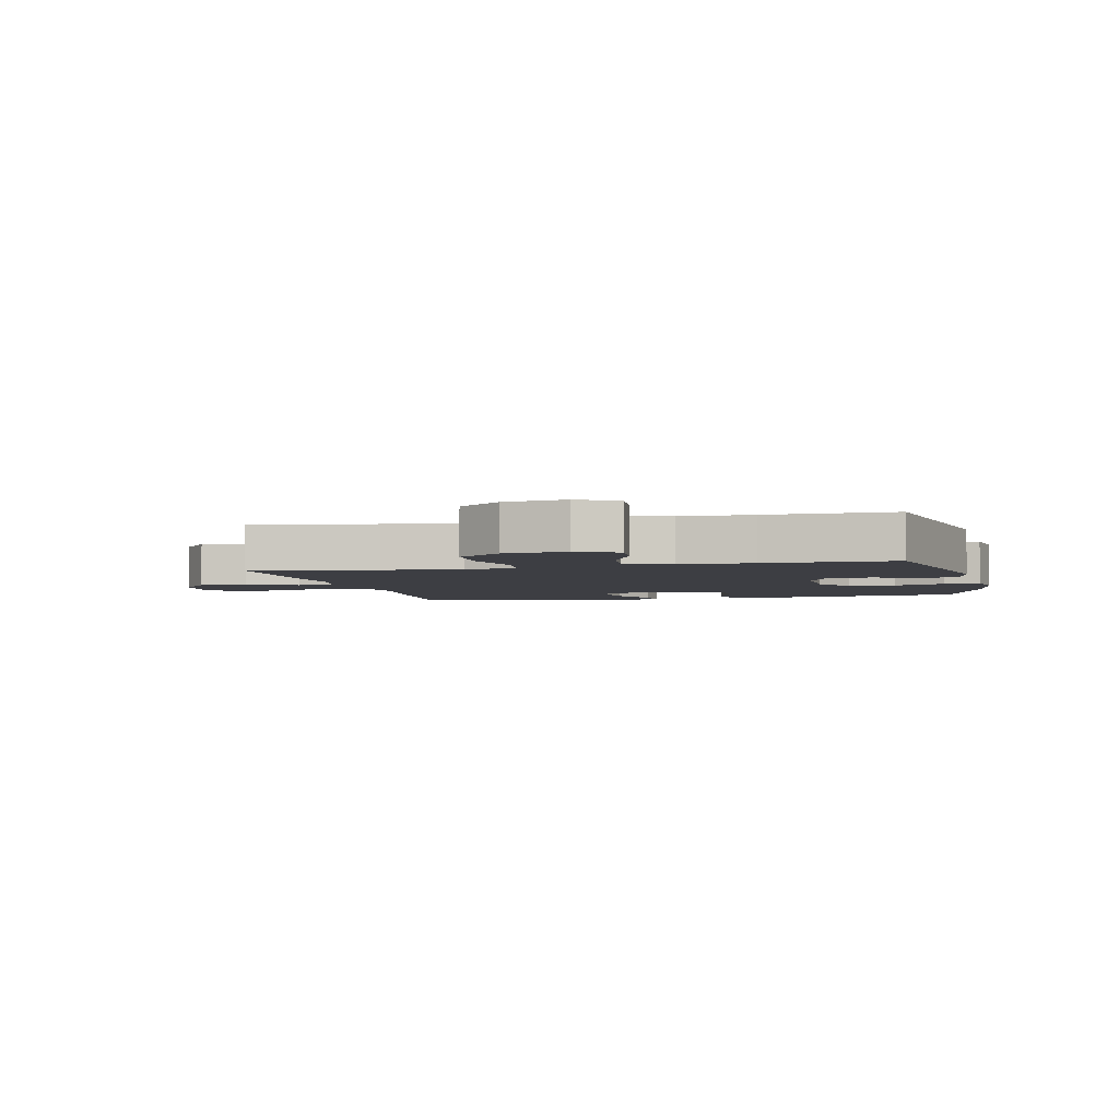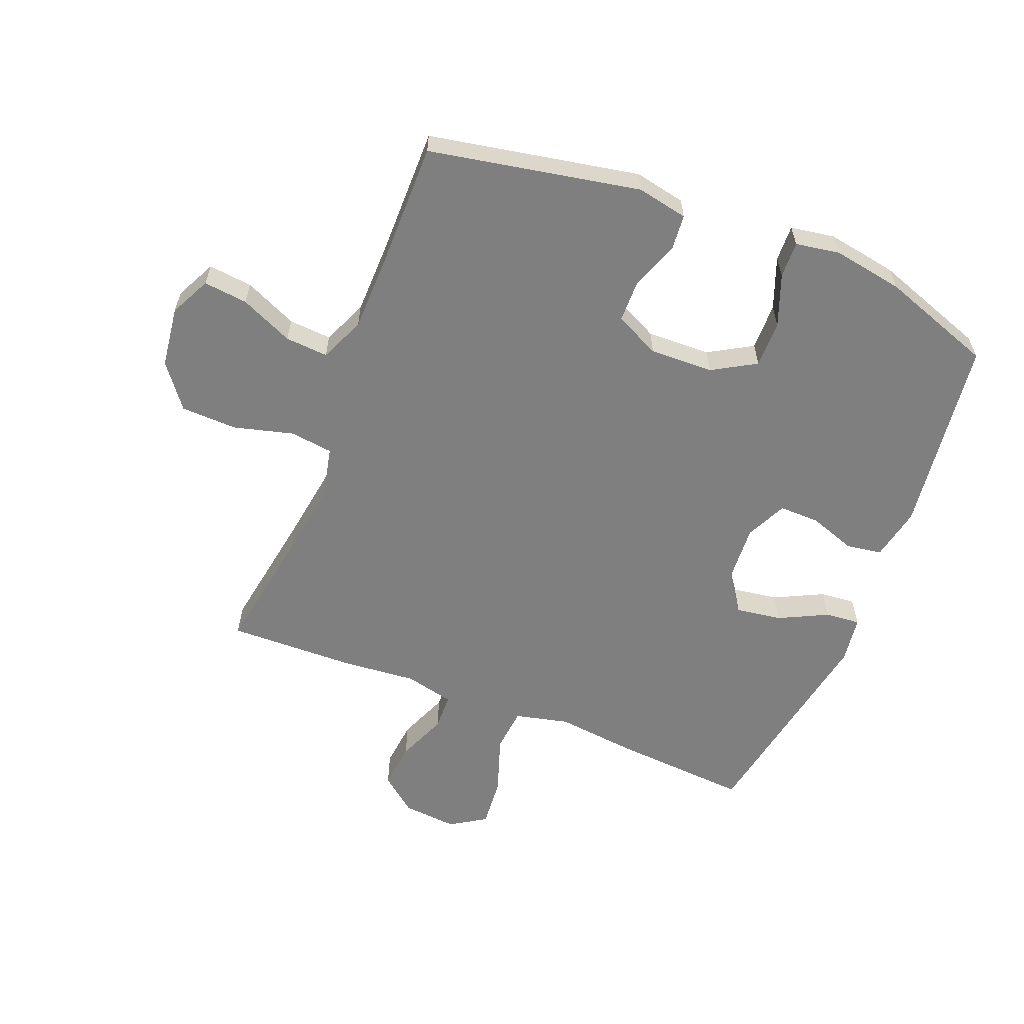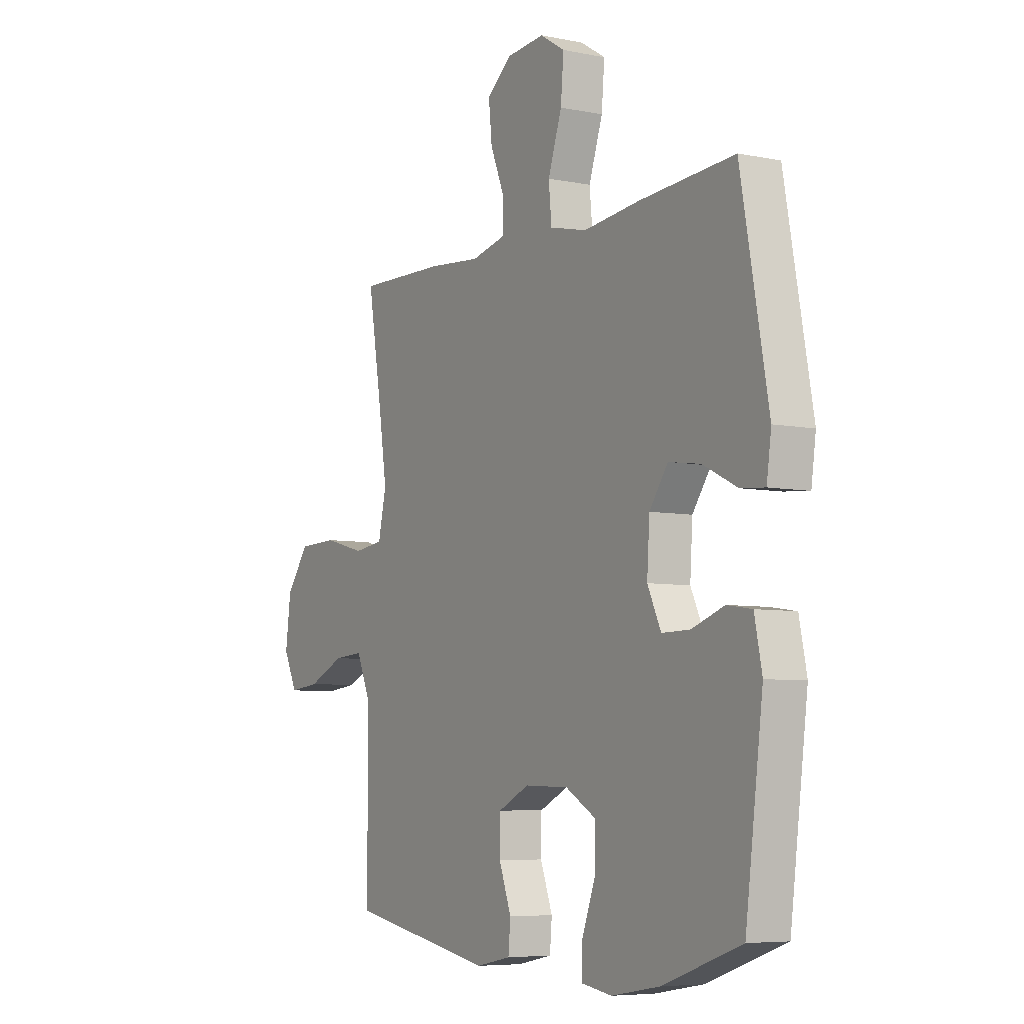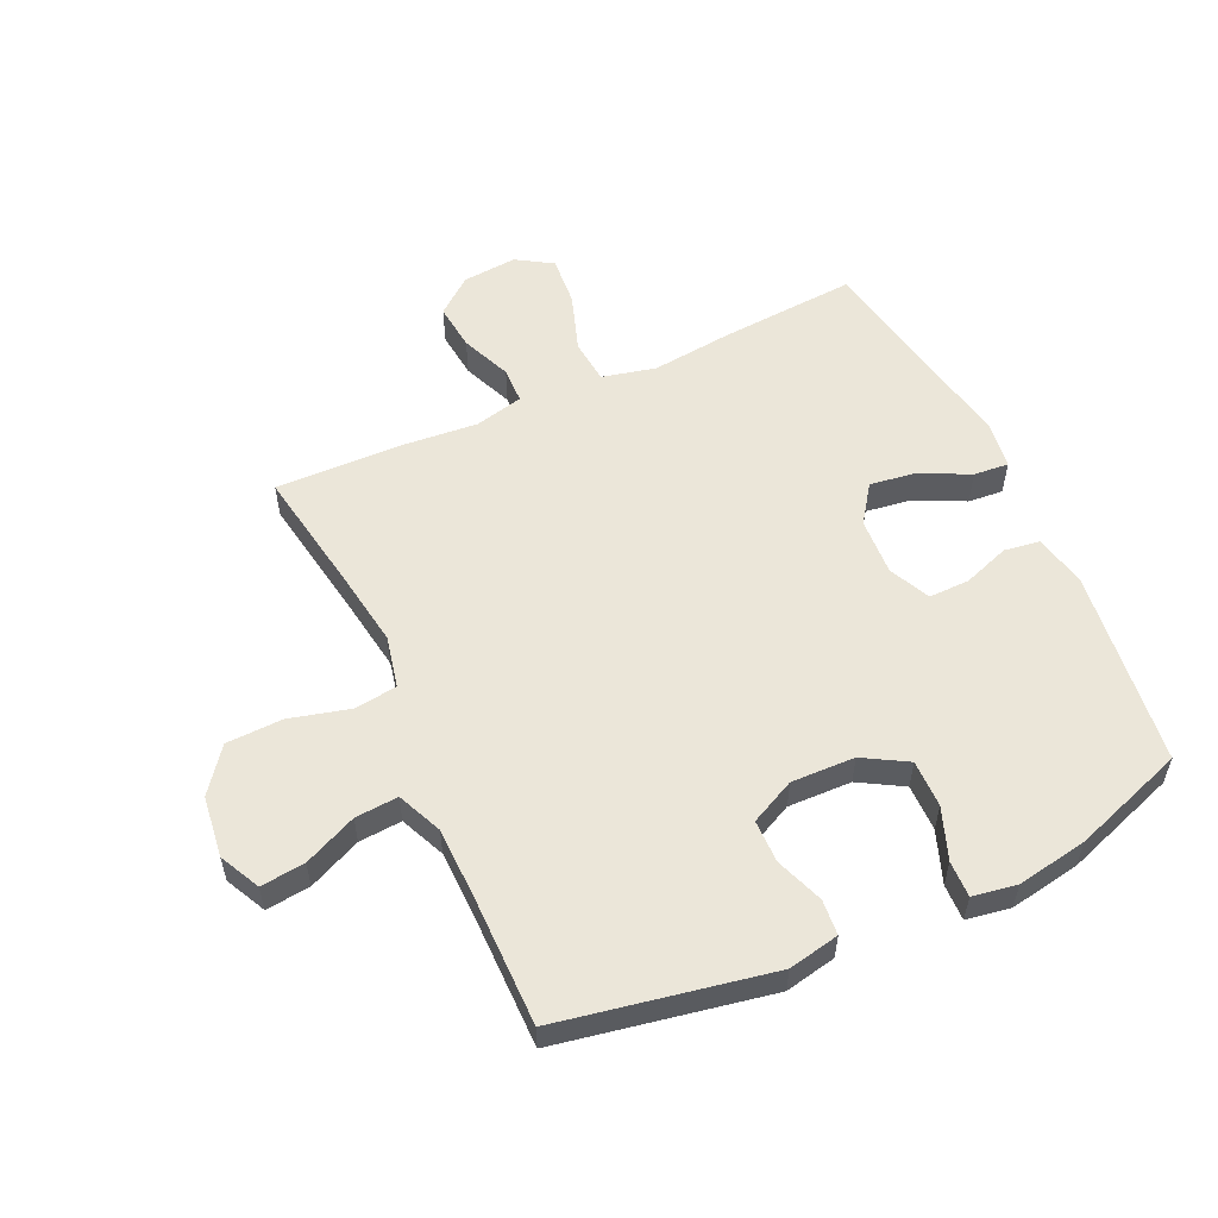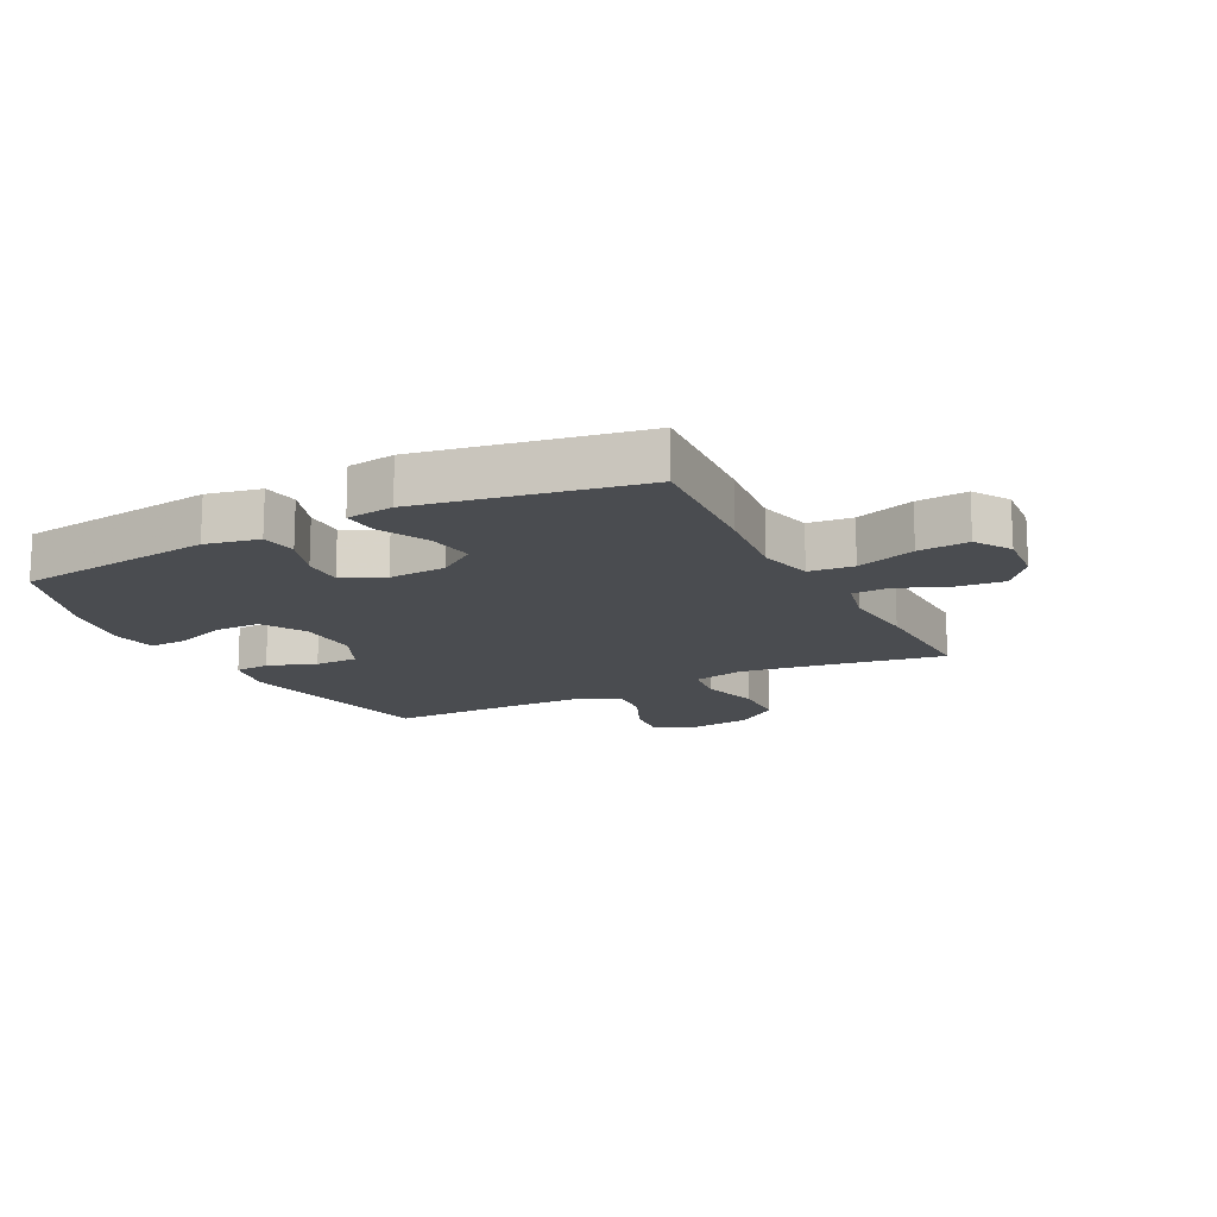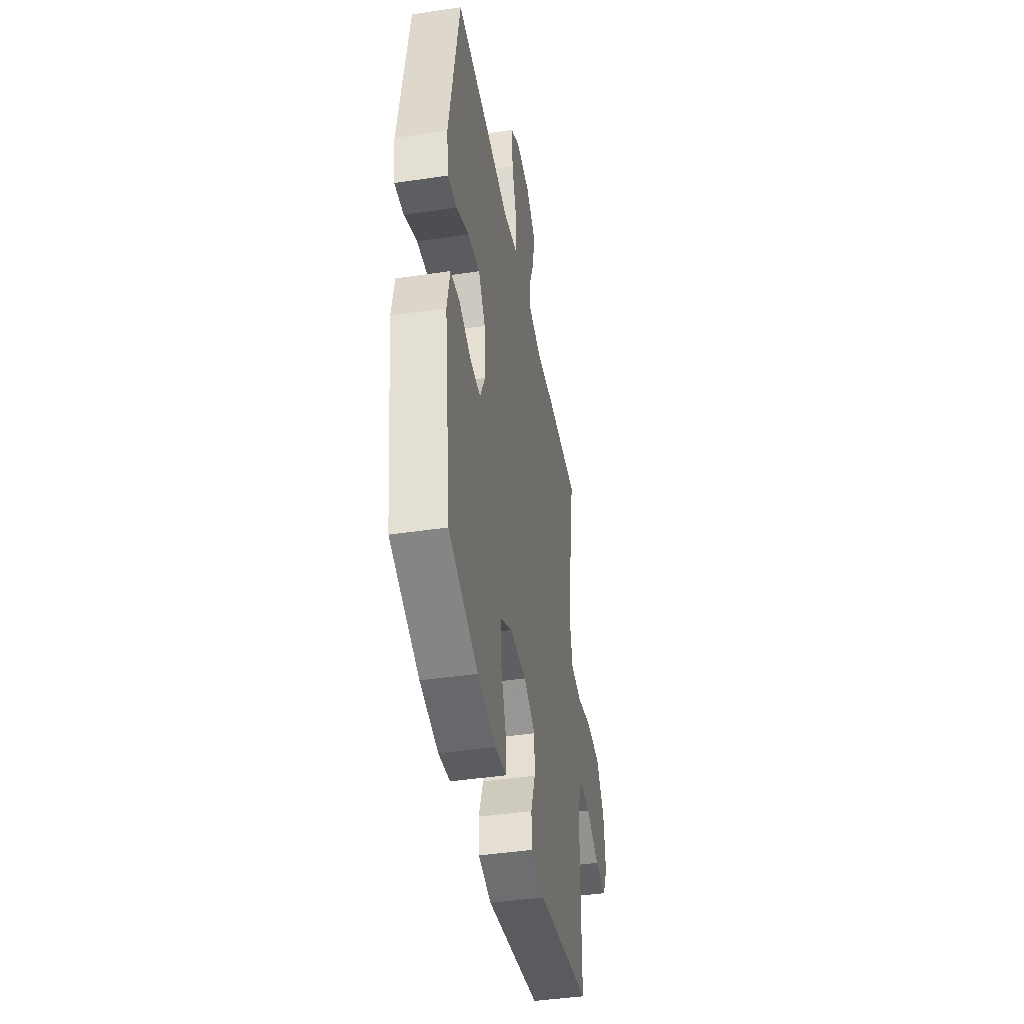
<metadata>
{"format":"obj","ext":"obj","renderer":"f3d","projection":"perspective","resolution":1024,"background":"white","views":[{"elev":-3.7,"azim":103.3,"up":"+Y"},{"elev":-59.7,"azim":158.4,"up":"+Y"},{"elev":-6.3,"azim":-121.2,"up":"+Z"},{"elev":55.6,"azim":155.2,"up":"+Y"},{"elev":-15.0,"azim":-62.8,"up":"+Y"},{"elev":-43.1,"azim":-80.0,"up":"+Z"}]}
</metadata>
<code>
v 0.5 0.07 0.5
v 0.466 0.07 0.295
v 0.447 0.07 0.167
v 0.466 0.07 0.081
v 0.537 0.07 0.072
v 0.636 0.07 0.098
v 0.729 0.07 0.095
v 0.784 0.07 0.023
v 0.797 0.07 -0.078
v 0.764 0.07 -0.145
v 0.691 0.07 -0.137
v 0.604 0.07 -0.098
v 0.533 0.07 -0.093
v 0.501 0.07 -0.167
v 0.499 0.07 -0.287
v 0.5 0.07 -0.5
v 0.152 0.07 -0.566
v 0.068 0.07 -0.549
v 0.063 0.07 -0.491
v 0.092 0.07 -0.412
v 0.091 0.07 -0.341
v 0.017 0.07 -0.305
v -0.088 0.07 -0.308
v -0.16 0.07 -0.35
v -0.159 0.07 -0.428
v -0.127 0.07 -0.513
v -0.125 0.07 -0.573
v -0.198 0.07 -0.585
v -0.314 0.07 -0.565
v -0.5 0.07 -0.5
v -0.542 0.07 -0.175
v -0.524 0.07 -0.087
v -0.465 0.07 -0.078
v -0.388 0.07 -0.105
v -0.321 0.07 -0.106
v -0.289 0.07 -0.038
v -0.295 0.07 0.057
v -0.339 0.07 0.119
v -0.415 0.07 0.108
v -0.496 0.07 0.068
v -0.554 0.07 0.063
v -0.565 0.07 0.141
v -0.5 0.07 0.5
v -0.275 0.07 0.484
v -0.14 0.07 0.469
v -0.051 0.07 0.49
v -0.044 0.07 0.563
v -0.077 0.07 0.66
v -0.084 0.07 0.743
v -0.025 0.07 0.78
v 0.065 0.07 0.772
v 0.125 0.07 0.724
v 0.117 0.07 0.646
v 0.083 0.07 0.563
v 0.085 0.07 0.503
v 0.166 0.07 0.484
v 0.29 0.07 0.495
v 0.5 0 0.5
v 0.466 0 0.295
v 0.447 0 0.167
v 0.466 0 0.081
v 0.537 0 0.072
v 0.636 0 0.098
v 0.729 0 0.095
v 0.784 0 0.023
v 0.797 0 -0.078
v 0.764 0 -0.145
v 0.691 0 -0.137
v 0.604 0 -0.098
v 0.533 0 -0.093
v 0.501 0 -0.167
v 0.499 0 -0.287
v 0.5 0 -0.5
v 0.152 0 -0.566
v 0.068 0 -0.549
v 0.063 0 -0.491
v 0.092 0 -0.412
v 0.091 0 -0.341
v 0.017 0 -0.305
v -0.088 0 -0.308
v -0.16 0 -0.35
v -0.159 0 -0.428
v -0.127 0 -0.513
v -0.125 0 -0.573
v -0.198 0 -0.585
v -0.314 0 -0.565
v -0.5 0 -0.5
v -0.542 0 -0.175
v -0.524 0 -0.087
v -0.465 0 -0.078
v -0.388 0 -0.105
v -0.321 0 -0.106
v -0.289 0 -0.038
v -0.295 0 0.057
v -0.339 0 0.119
v -0.415 0 0.108
v -0.496 0 0.068
v -0.554 0 0.063
v -0.565 0 0.141
v -0.5 0 0.5
v -0.275 0 0.484
v -0.14 0 0.469
v -0.051 0 0.49
v -0.044 0 0.563
v -0.077 0 0.66
v -0.084 0 0.743
v -0.025 0 0.78
v 0.065 0 0.772
v 0.125 0 0.724
v 0.117 0 0.646
v 0.083 0 0.563
v 0.085 0 0.503
v 0.166 0 0.484
v 0.29 0 0.495
f 56 57 1 2
f 55 56 2 3
f 51 52 53 54
f 51 54 55
f 50 51 55
f 47 48 49 50
f 47 50 55
f 46 47 55 3
f 42 43 44 45
f 39 40 41 42
f 38 39 42 45
f 37 38 45 46
f 31 32 33 34
f 31 34 35
f 30 31 35
f 29 30 35 36
f 25 26 27 28
f 24 25 28 29
f 17 18 19 20
f 15 16 17 20
f 14 15 20 21
f 13 14 21 22
f 9 10 11 12
f 9 12 13
f 8 9 13
f 5 6 7 8
f 4 5 8 13
f 37 46 3 4
f 36 37 4 13
f 24 29 36
f 23 24 36
f 13 22 23 36
f 59 58 114 113
f 60 59 113 112
f 111 110 109 108
f 112 111 108
f 112 108 107
f 107 106 105 104
f 112 107 104
f 60 112 104 103
f 102 101 100 99
f 99 98 97 96
f 102 99 96 95
f 103 102 95 94
f 91 90 89 88
f 92 91 88
f 92 88 87
f 93 92 87 86
f 85 84 83 82
f 86 85 82 81
f 77 76 75 74
f 77 74 73 72
f 78 77 72 71
f 79 78 71 70
f 69 68 67 66
f 70 69 66
f 70 66 65
f 65 64 63 62
f 70 65 62 61
f 61 60 103 94
f 70 61 94 93
f 93 86 81
f 93 81 80
f 93 80 79 70
f 1 58 59 2
f 2 59 60 3
f 3 60 61 4
f 4 61 62 5
f 5 62 63 6
f 6 63 64 7
f 7 64 65 8
f 8 65 66 9
f 9 66 67 10
f 10 67 68 11
f 11 68 69 12
f 12 69 70 13
f 13 70 71 14
f 14 71 72 15
f 15 72 73 16
f 16 73 74 17
f 17 74 75 18
f 18 75 76 19
f 19 76 77 20
f 20 77 78 21
f 21 78 79 22
f 22 79 80 23
f 23 80 81 24
f 24 81 82 25
f 25 82 83 26
f 26 83 84 27
f 27 84 85 28
f 28 85 86 29
f 29 86 87 30
f 30 87 88 31
f 31 88 89 32
f 32 89 90 33
f 33 90 91 34
f 34 91 92 35
f 35 92 93 36
f 36 93 94 37
f 37 94 95 38
f 38 95 96 39
f 39 96 97 40
f 40 97 98 41
f 41 98 99 42
f 42 99 100 43
f 43 100 101 44
f 44 101 102 45
f 45 102 103 46
f 46 103 104 47
f 47 104 105 48
f 48 105 106 49
f 49 106 107 50
f 50 107 108 51
f 51 108 109 52
f 52 109 110 53
f 53 110 111 54
f 54 111 112 55
f 55 112 113 56
f 56 113 114 57
f 57 114 58 1

</code>
